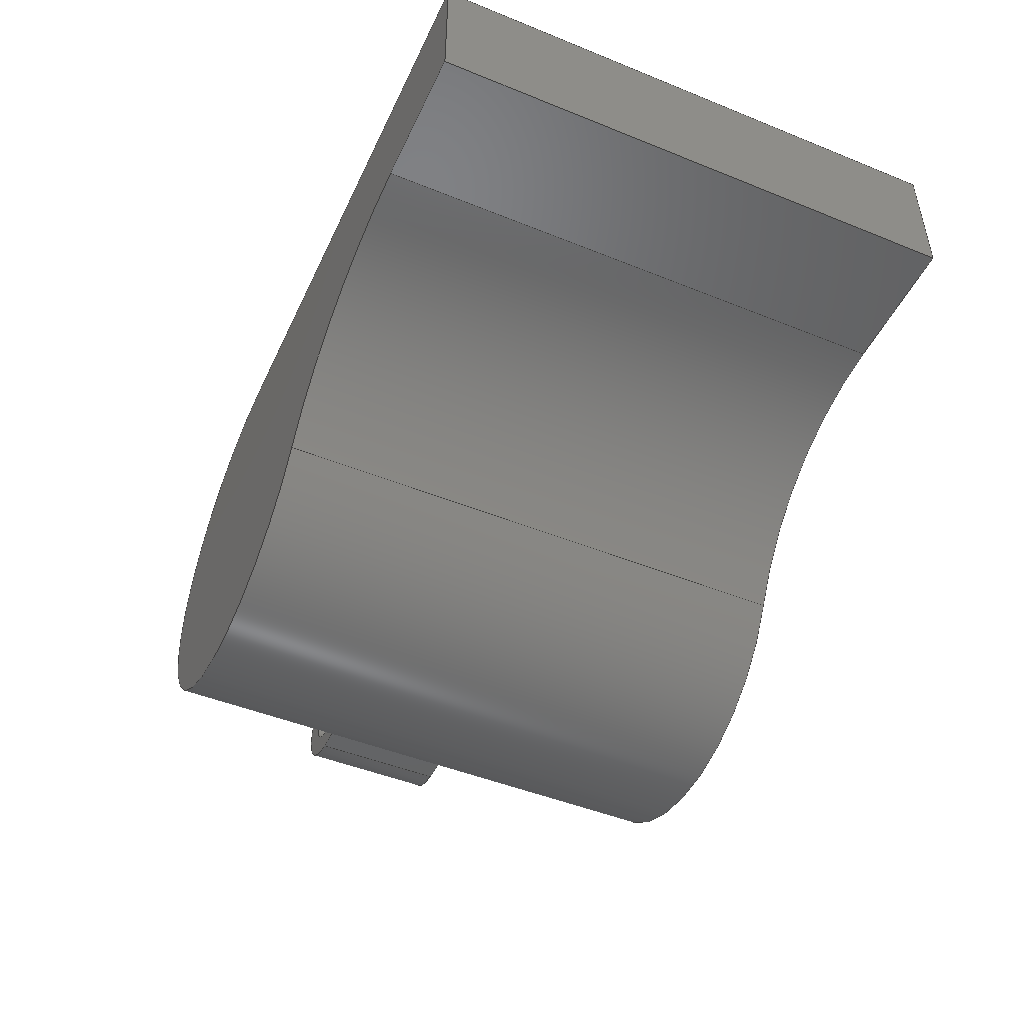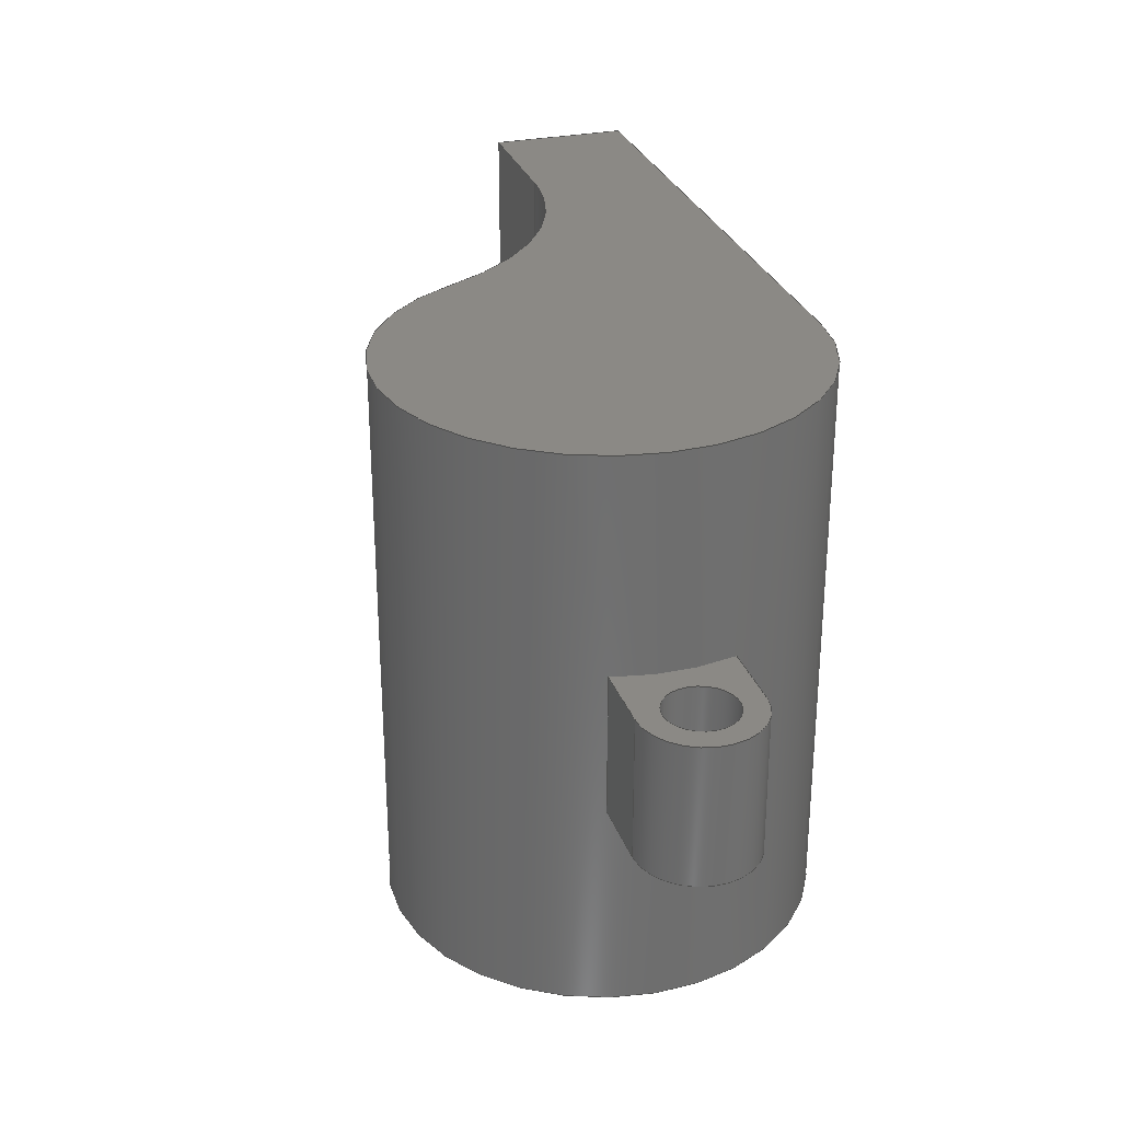
<metadata>
{"format":"step","ext":"step","renderer":"f3d","projection":"perspective","resolution":1024,"background":"white","views":[{"elev":-47.6,"azim":65.5,"up":"+Z"},{"elev":29.0,"azim":-107.2,"up":"+Y"}]}
</metadata>
<code>
ISO-10303-21;
DATA;
#1=MECHANICAL_DESIGN_GEOMETRIC_PRESENTATION_REPRESENTATION('',(#4),#396);
#2=SHAPE_REPRESENTATION_RELATIONSHIP('SRR','None',#403,#3);
#3=ADVANCED_BREP_SHAPE_REPRESENTATION('',(#5),#395);
#4=STYLED_ITEM('',(#413),#5);
#5=MANIFOLD_SOLID_BREP('Body1',#224);
#6=CYLINDRICAL_SURFACE('',#242,0.15);
#7=CYLINDRICAL_SURFACE('',#245,0.25);
#8=CYLINDRICAL_SURFACE('',#253,1.204);
#9=CYLINDRICAL_SURFACE('',#258,0.9);
#10=FACE_BOUND('',#27,.T.);
#11=FACE_BOUND('',#33,.T.);
#12=FACE_BOUND('',#40,.T.);
#13=FACE_OUTER_BOUND('',#26,.T.);
#14=FACE_OUTER_BOUND('',#28,.T.);
#15=FACE_OUTER_BOUND('',#29,.T.);
#16=FACE_OUTER_BOUND('',#30,.T.);
#17=FACE_OUTER_BOUND('',#31,.T.);
#18=FACE_OUTER_BOUND('',#32,.T.);
#19=FACE_OUTER_BOUND('',#34,.T.);
#20=FACE_OUTER_BOUND('',#35,.T.);
#21=FACE_OUTER_BOUND('',#36,.T.);
#22=FACE_OUTER_BOUND('',#37,.T.);
#23=FACE_OUTER_BOUND('',#38,.T.);
#24=FACE_OUTER_BOUND('',#39,.T.);
#25=FACE_OUTER_BOUND('',#41,.T.);
#26=EDGE_LOOP('',(#142,#143,#144,#145));
#27=EDGE_LOOP('',(#146));
#28=EDGE_LOOP('',(#147,#148,#149,#150));
#29=EDGE_LOOP('',(#151,#152,#153,#154));
#30=EDGE_LOOP('',(#155,#156,#157,#158));
#31=EDGE_LOOP('',(#159,#160,#161,#162));
#32=EDGE_LOOP('',(#163,#164,#165,#166));
#33=EDGE_LOOP('',(#167));
#34=EDGE_LOOP('',(#168,#169,#170,#171,#172));
#35=EDGE_LOOP('',(#173,#174,#175,#176));
#36=EDGE_LOOP('',(#177,#178,#179,#180));
#37=EDGE_LOOP('',(#181,#182,#183,#184));
#38=EDGE_LOOP('',(#185,#186,#187,#188));
#39=EDGE_LOOP('',(#189,#190,#191,#192));
#40=EDGE_LOOP('',(#193,#194,#195,#196));
#41=EDGE_LOOP('',(#197,#198,#199,#200,#201));
#42=CIRCLE('',#239,0.9);
#43=CIRCLE('',#240,0.25);
#44=CIRCLE('',#241,0.15);
#45=CIRCLE('',#243,0.15);
#46=CIRCLE('',#246,0.25);
#47=CIRCLE('',#249,0.9);
#48=CIRCLE('',#251,0.9);
#49=CIRCLE('',#252,1.204);
#50=CIRCLE('',#254,1.204);
#51=CIRCLE('',#259,0.9);
#52=LINE('',#333,#72);
#53=LINE('',#337,#73);
#54=LINE('',#344,#74);
#55=LINE('',#347,#75);
#56=LINE('',#349,#76);
#57=LINE('',#350,#77);
#58=LINE('',#354,#78);
#59=LINE('',#357,#79);
#60=LINE('',#358,#80);
#61=LINE('',#368,#81);
#62=LINE('',#370,#82);
#63=LINE('',#371,#83);
#64=LINE('',#374,#84);
#65=LINE('',#377,#85);
#66=LINE('',#380,#86);
#67=LINE('',#381,#87);
#68=LINE('',#384,#88);
#69=LINE('',#385,#89);
#70=LINE('',#388,#90);
#71=LINE('',#389,#91);
#72=VECTOR('',#265,1);
#73=VECTOR('',#268,1);
#74=VECTOR('',#277,0.15);
#75=VECTOR('',#280,1);
#76=VECTOR('',#281,1);
#77=VECTOR('',#282,1);
#78=VECTOR('',#287,1);
#79=VECTOR('',#290,1);
#80=VECTOR('',#291,1);
#81=VECTOR('',#302,1);
#82=VECTOR('',#303,1);
#83=VECTOR('',#304,1);
#84=VECTOR('',#307,1);
#85=VECTOR('',#310,1);
#86=VECTOR('',#313,1);
#87=VECTOR('',#314,1);
#88=VECTOR('',#317,1);
#89=VECTOR('',#318,1);
#90=VECTOR('',#321,1);
#91=VECTOR('',#322,1);
#92=VERTEX_POINT('',#331);
#93=VERTEX_POINT('',#332);
#94=VERTEX_POINT('',#334);
#95=VERTEX_POINT('',#336);
#96=VERTEX_POINT('',#339);
#97=VERTEX_POINT('',#342);
#98=VERTEX_POINT('',#346);
#99=VERTEX_POINT('',#348);
#100=VERTEX_POINT('',#352);
#101=VERTEX_POINT('',#356);
#102=VERTEX_POINT('',#362);
#103=VERTEX_POINT('',#363);
#104=VERTEX_POINT('',#365);
#105=VERTEX_POINT('',#367);
#106=VERTEX_POINT('',#369);
#107=VERTEX_POINT('',#373);
#108=VERTEX_POINT('',#375);
#109=VERTEX_POINT('',#379);
#110=VERTEX_POINT('',#383);
#111=VERTEX_POINT('',#387);
#112=EDGE_CURVE('',#92,#93,#52,.T.);
#113=EDGE_CURVE('',#94,#93,#42,.T.);
#114=EDGE_CURVE('',#94,#95,#53,.T.);
#115=EDGE_CURVE('',#95,#92,#43,.T.);
#116=EDGE_CURVE('',#96,#96,#44,.T.);
#117=EDGE_CURVE('',#97,#97,#45,.T.);
#118=EDGE_CURVE('',#97,#96,#54,.T.);
#119=EDGE_CURVE('',#98,#94,#55,.T.);
#120=EDGE_CURVE('',#99,#98,#56,.T.);
#121=EDGE_CURVE('',#95,#99,#57,.T.);
#122=EDGE_CURVE('',#100,#99,#46,.T.);
#123=EDGE_CURVE('',#92,#100,#58,.T.);
#124=EDGE_CURVE('',#101,#100,#59,.T.);
#125=EDGE_CURVE('',#93,#101,#60,.T.);
#126=EDGE_CURVE('',#101,#98,#47,.T.);
#127=EDGE_CURVE('',#102,#103,#48,.T.);
#128=EDGE_CURVE('',#103,#104,#49,.T.);
#129=EDGE_CURVE('',#104,#105,#61,.T.);
#130=EDGE_CURVE('',#105,#106,#62,.T.);
#131=EDGE_CURVE('',#106,#102,#63,.T.);
#132=EDGE_CURVE('',#107,#103,#64,.T.);
#133=EDGE_CURVE('',#108,#107,#50,.T.);
#134=EDGE_CURVE('',#104,#108,#65,.T.);
#135=EDGE_CURVE('',#109,#108,#66,.T.);
#136=EDGE_CURVE('',#105,#109,#67,.T.);
#137=EDGE_CURVE('',#110,#109,#68,.T.);
#138=EDGE_CURVE('',#106,#110,#69,.T.);
#139=EDGE_CURVE('',#111,#110,#70,.T.);
#140=EDGE_CURVE('',#102,#111,#71,.T.);
#141=EDGE_CURVE('',#107,#111,#51,.T.);
#142=ORIENTED_EDGE('',*,*,#112,.T.);
#143=ORIENTED_EDGE('',*,*,#113,.F.);
#144=ORIENTED_EDGE('',*,*,#114,.T.);
#145=ORIENTED_EDGE('',*,*,#115,.T.);
#146=ORIENTED_EDGE('',*,*,#116,.T.);
#147=ORIENTED_EDGE('',*,*,#117,.F.);
#148=ORIENTED_EDGE('',*,*,#118,.T.);
#149=ORIENTED_EDGE('',*,*,#116,.F.);
#150=ORIENTED_EDGE('',*,*,#118,.F.);
#151=ORIENTED_EDGE('',*,*,#119,.F.);
#152=ORIENTED_EDGE('',*,*,#120,.F.);
#153=ORIENTED_EDGE('',*,*,#121,.F.);
#154=ORIENTED_EDGE('',*,*,#114,.F.);
#155=ORIENTED_EDGE('',*,*,#121,.T.);
#156=ORIENTED_EDGE('',*,*,#122,.F.);
#157=ORIENTED_EDGE('',*,*,#123,.F.);
#158=ORIENTED_EDGE('',*,*,#115,.F.);
#159=ORIENTED_EDGE('',*,*,#123,.T.);
#160=ORIENTED_EDGE('',*,*,#124,.F.);
#161=ORIENTED_EDGE('',*,*,#125,.F.);
#162=ORIENTED_EDGE('',*,*,#112,.F.);
#163=ORIENTED_EDGE('',*,*,#124,.T.);
#164=ORIENTED_EDGE('',*,*,#122,.T.);
#165=ORIENTED_EDGE('',*,*,#120,.T.);
#166=ORIENTED_EDGE('',*,*,#126,.F.);
#167=ORIENTED_EDGE('',*,*,#117,.T.);
#168=ORIENTED_EDGE('',*,*,#127,.T.);
#169=ORIENTED_EDGE('',*,*,#128,.T.);
#170=ORIENTED_EDGE('',*,*,#129,.T.);
#171=ORIENTED_EDGE('',*,*,#130,.T.);
#172=ORIENTED_EDGE('',*,*,#131,.T.);
#173=ORIENTED_EDGE('',*,*,#132,.F.);
#174=ORIENTED_EDGE('',*,*,#133,.F.);
#175=ORIENTED_EDGE('',*,*,#134,.F.);
#176=ORIENTED_EDGE('',*,*,#128,.F.);
#177=ORIENTED_EDGE('',*,*,#134,.T.);
#178=ORIENTED_EDGE('',*,*,#135,.F.);
#179=ORIENTED_EDGE('',*,*,#136,.F.);
#180=ORIENTED_EDGE('',*,*,#129,.F.);
#181=ORIENTED_EDGE('',*,*,#136,.T.);
#182=ORIENTED_EDGE('',*,*,#137,.F.);
#183=ORIENTED_EDGE('',*,*,#138,.F.);
#184=ORIENTED_EDGE('',*,*,#130,.F.);
#185=ORIENTED_EDGE('',*,*,#138,.T.);
#186=ORIENTED_EDGE('',*,*,#139,.F.);
#187=ORIENTED_EDGE('',*,*,#140,.F.);
#188=ORIENTED_EDGE('',*,*,#131,.F.);
#189=ORIENTED_EDGE('',*,*,#140,.T.);
#190=ORIENTED_EDGE('',*,*,#141,.F.);
#191=ORIENTED_EDGE('',*,*,#132,.T.);
#192=ORIENTED_EDGE('',*,*,#127,.F.);
#193=ORIENTED_EDGE('',*,*,#113,.T.);
#194=ORIENTED_EDGE('',*,*,#125,.T.);
#195=ORIENTED_EDGE('',*,*,#126,.T.);
#196=ORIENTED_EDGE('',*,*,#119,.T.);
#197=ORIENTED_EDGE('',*,*,#141,.T.);
#198=ORIENTED_EDGE('',*,*,#139,.T.);
#199=ORIENTED_EDGE('',*,*,#137,.T.);
#200=ORIENTED_EDGE('',*,*,#135,.T.);
#201=ORIENTED_EDGE('',*,*,#133,.T.);
#202=PLANE('',#238);
#203=PLANE('',#244);
#204=PLANE('',#247);
#205=PLANE('',#248);
#206=PLANE('',#250);
#207=PLANE('',#255);
#208=PLANE('',#256);
#209=PLANE('',#257);
#210=PLANE('',#260);
#211=ADVANCED_FACE('',(#13,#10),#202,.F.);
#212=ADVANCED_FACE('',(#14),#6,.F.);
#213=ADVANCED_FACE('',(#15),#203,.T.);
#214=ADVANCED_FACE('',(#16),#7,.T.);
#215=ADVANCED_FACE('',(#17),#204,.T.);
#216=ADVANCED_FACE('',(#18,#11),#205,.T.);
#217=ADVANCED_FACE('',(#19),#206,.F.);
#218=ADVANCED_FACE('',(#20),#8,.F.);
#219=ADVANCED_FACE('',(#21),#207,.T.);
#220=ADVANCED_FACE('',(#22),#208,.T.);
#221=ADVANCED_FACE('',(#23),#209,.T.);
#222=ADVANCED_FACE('',(#24,#12),#9,.T.);
#223=ADVANCED_FACE('',(#25),#210,.T.);
#224=CLOSED_SHELL('',(#211,#212,#213,#214,#215,#216,#217,#218,#219,#220,
#221,#222,#223));
#225=DERIVED_UNIT_ELEMENT(#227,1);
#226=DERIVED_UNIT_ELEMENT(#398,3);
#227=(
MASS_UNIT()
NAMED_UNIT(*)
SI_UNIT(.KILO.,.GRAM.)
);
#228=DERIVED_UNIT((#225,#226));
#229=MEASURE_REPRESENTATION_ITEM('density measure',
POSITIVE_RATIO_MEASURE(7850),#228);
#230=PROPERTY_DEFINITION_REPRESENTATION(#235,#232);
#231=PROPERTY_DEFINITION_REPRESENTATION(#236,#233);
#232=REPRESENTATION('material name',(#234),#395);
#233=REPRESENTATION('density',(#229),#395);
#234=DESCRIPTIVE_REPRESENTATION_ITEM('Steel','Steel');
#235=PROPERTY_DEFINITION('material property','material name',#405);
#236=PROPERTY_DEFINITION('material property','density of part',#405);
#237=AXIS2_PLACEMENT_3D('placement',#329,#261,#262);
#238=AXIS2_PLACEMENT_3D('',#330,#263,#264);
#239=AXIS2_PLACEMENT_3D('',#335,#266,#267);
#240=AXIS2_PLACEMENT_3D('',#338,#269,#270);
#241=AXIS2_PLACEMENT_3D('',#340,#271,#272);
#242=AXIS2_PLACEMENT_3D('',#341,#273,#274);
#243=AXIS2_PLACEMENT_3D('',#343,#275,#276);
#244=AXIS2_PLACEMENT_3D('',#345,#278,#279);
#245=AXIS2_PLACEMENT_3D('',#351,#283,#284);
#246=AXIS2_PLACEMENT_3D('',#353,#285,#286);
#247=AXIS2_PLACEMENT_3D('',#355,#288,#289);
#248=AXIS2_PLACEMENT_3D('',#359,#292,#293);
#249=AXIS2_PLACEMENT_3D('',#360,#294,#295);
#250=AXIS2_PLACEMENT_3D('',#361,#296,#297);
#251=AXIS2_PLACEMENT_3D('',#364,#298,#299);
#252=AXIS2_PLACEMENT_3D('',#366,#300,#301);
#253=AXIS2_PLACEMENT_3D('',#372,#305,#306);
#254=AXIS2_PLACEMENT_3D('',#376,#308,#309);
#255=AXIS2_PLACEMENT_3D('',#378,#311,#312);
#256=AXIS2_PLACEMENT_3D('',#382,#315,#316);
#257=AXIS2_PLACEMENT_3D('',#386,#319,#320);
#258=AXIS2_PLACEMENT_3D('',#390,#323,#324);
#259=AXIS2_PLACEMENT_3D('',#391,#325,#326);
#260=AXIS2_PLACEMENT_3D('',#392,#327,#328);
#261=DIRECTION('axis',(0,0,1));
#262=DIRECTION('refdir',(1,0,0));
#263=DIRECTION('center_axis',(0,1,0));
#264=DIRECTION('ref_axis',(1,0,0));
#265=DIRECTION('',(1,0,0));
#266=DIRECTION('center_axis',(0,-1,0));
#267=DIRECTION('ref_axis',(1,0,0));
#268=DIRECTION('',(-1,0,0));
#269=DIRECTION('center_axis',(0,-1,0));
#270=DIRECTION('ref_axis',(0,0,-1));
#271=DIRECTION('center_axis',(0,1,0));
#272=DIRECTION('ref_axis',(1,0,0));
#273=DIRECTION('center_axis',(0,1,0));
#274=DIRECTION('ref_axis',(1,0,0));
#275=DIRECTION('center_axis',(0,-1,0));
#276=DIRECTION('ref_axis',(1,0,0));
#277=DIRECTION('',(0,-1,0));
#278=DIRECTION('center_axis',(0,0,1));
#279=DIRECTION('ref_axis',(1,0,0));
#280=DIRECTION('',(0,-1,0));
#281=DIRECTION('',(1,0,0));
#282=DIRECTION('',(0,1,0));
#283=DIRECTION('center_axis',(0,1,0));
#284=DIRECTION('ref_axis',(0,0,-1));
#285=DIRECTION('center_axis',(0,1,0));
#286=DIRECTION('ref_axis',(0,0,-1));
#287=DIRECTION('',(0,1,0));
#288=DIRECTION('center_axis',(0,0,-1));
#289=DIRECTION('ref_axis',(-1,0,0));
#290=DIRECTION('',(-1,0,0));
#291=DIRECTION('',(0,1,0));
#292=DIRECTION('center_axis',(0,1,0));
#293=DIRECTION('ref_axis',(1,0,0));
#294=DIRECTION('center_axis',(0,1,0));
#295=DIRECTION('ref_axis',(1,0,0));
#296=DIRECTION('center_axis',(0,1,0));
#297=DIRECTION('ref_axis',(1,0,0));
#298=DIRECTION('center_axis',(0,-1,0));
#299=DIRECTION('ref_axis',(1,0,0));
#300=DIRECTION('center_axis',(0,1,0));
#301=DIRECTION('ref_axis',(-0.903,0,0.4297));
#302=DIRECTION('',(1,0,0));
#303=DIRECTION('',(0,0,1));
#304=DIRECTION('',(-1,0,8.882e-17));
#305=DIRECTION('center_axis',(0,1,0));
#306=DIRECTION('ref_axis',(-0.903,0,0.4297));
#307=DIRECTION('',(0,-1,0));
#308=DIRECTION('center_axis',(0,-1,0));
#309=DIRECTION('ref_axis',(-0.903,0,0.4297));
#310=DIRECTION('',(0,1,0));
#311=DIRECTION('center_axis',(0,0,-1));
#312=DIRECTION('ref_axis',(-1,0,0));
#313=DIRECTION('',(-1,0,0));
#314=DIRECTION('',(0,1,0));
#315=DIRECTION('center_axis',(1,0,0));
#316=DIRECTION('ref_axis',(0,0,-1));
#317=DIRECTION('',(0,0,-1));
#318=DIRECTION('',(0,1,0));
#319=DIRECTION('center_axis',(8.882e-17,0,1));
#320=DIRECTION('ref_axis',(1,0,-8.882e-17));
#321=DIRECTION('',(1,0,-8.882e-17));
#322=DIRECTION('',(0,1,0));
#323=DIRECTION('center_axis',(0,1,0));
#324=DIRECTION('ref_axis',(-0.8455,0,-0.534));
#325=DIRECTION('center_axis',(0,1,0));
#326=DIRECTION('ref_axis',(1,0,0));
#327=DIRECTION('center_axis',(0,1,0));
#328=DIRECTION('ref_axis',(1,0,0));
#329=CARTESIAN_POINT('',(0,0,0));
#330=CARTESIAN_POINT('Origin',(-1.14,-0.3,-3.331e-16));
#331=CARTESIAN_POINT('',(-1.165,-0.3,-0.25));
#332=CARTESIAN_POINT('',(-0.8646,-0.3,-0.25));
#333=CARTESIAN_POINT('',(-0.8646,-0.3,-0.25));
#334=CARTESIAN_POINT('',(-0.8646,-0.3,0.25));
#335=CARTESIAN_POINT('Origin',(0,-0.3,0));
#336=CARTESIAN_POINT('',(-1.165,-0.3,0.25));
#337=CARTESIAN_POINT('',(-1.165,-0.3,0.25));
#338=CARTESIAN_POINT('Origin',(-1.165,-0.3,-3.331e-16));
#339=CARTESIAN_POINT('',(-1.315,-0.3,-3.147e-16));
#340=CARTESIAN_POINT('Origin',(-1.165,-0.3,-3.331e-16));
#341=CARTESIAN_POINT('Origin',(-1.165,0,-3.331e-16));
#342=CARTESIAN_POINT('',(-1.315,0.3,-3.147e-16));
#343=CARTESIAN_POINT('Origin',(-1.165,0.3,-3.331e-16));
#344=CARTESIAN_POINT('',(-1.315,0,-3.147e-16));
#345=CARTESIAN_POINT('Origin',(-1.165,0,0.25));
#346=CARTESIAN_POINT('',(-0.8646,0.3,0.25));
#347=CARTESIAN_POINT('',(-0.8646,0,0.25));
#348=CARTESIAN_POINT('',(-1.165,0.3,0.25));
#349=CARTESIAN_POINT('',(-1.165,0.3,0.25));
#350=CARTESIAN_POINT('',(-1.165,0,0.25));
#351=CARTESIAN_POINT('Origin',(-1.165,0,-3.331e-16));
#352=CARTESIAN_POINT('',(-1.165,0.3,-0.25));
#353=CARTESIAN_POINT('Origin',(-1.165,0.3,-3.331e-16));
#354=CARTESIAN_POINT('',(-1.165,0,-0.25));
#355=CARTESIAN_POINT('Origin',(-0.8646,0,-0.25));
#356=CARTESIAN_POINT('',(-0.8646,0.3,-0.25));
#357=CARTESIAN_POINT('',(-0.8646,0.3,-0.25));
#358=CARTESIAN_POINT('',(-0.8646,0,-0.25));
#359=CARTESIAN_POINT('Origin',(-1.14,0.3,-3.331e-16));
#360=CARTESIAN_POINT('Origin',(0,0.3,0));
#361=CARTESIAN_POINT('Origin',(0.8,-1.2,1.11e-16));
#362=CARTESIAN_POINT('',(1.11e-16,-1.2,0.9));
#363=CARTESIAN_POINT('',(0.8127,-1.2,-0.3867));
#364=CARTESIAN_POINT('Origin',(0,-1.2,0));
#365=CARTESIAN_POINT('',(1.9,-1.2,0.3));
#366=CARTESIAN_POINT('Origin',(1.9,-1.2,-0.9042));
#367=CARTESIAN_POINT('',(2.5,-1.2,0.3));
#368=CARTESIAN_POINT('',(2.5,-1.2,0.3));
#369=CARTESIAN_POINT('',(2.5,-1.2,0.9));
#370=CARTESIAN_POINT('',(2.5,-1.2,0.9));
#371=CARTESIAN_POINT('',(1.499e-16,-1.2,0.9));
#372=CARTESIAN_POINT('Origin',(1.9,0,-0.9042));
#373=CARTESIAN_POINT('',(0.8127,1.2,-0.3867));
#374=CARTESIAN_POINT('',(0.8127,0,-0.3867));
#375=CARTESIAN_POINT('',(1.9,1.2,0.3));
#376=CARTESIAN_POINT('Origin',(1.9,1.2,-0.9042));
#377=CARTESIAN_POINT('',(1.9,0,0.3));
#378=CARTESIAN_POINT('Origin',(2.5,0,0.3));
#379=CARTESIAN_POINT('',(2.5,1.2,0.3));
#380=CARTESIAN_POINT('',(2.5,1.2,0.3));
#381=CARTESIAN_POINT('',(2.5,0,0.3));
#382=CARTESIAN_POINT('Origin',(2.5,0,0.9));
#383=CARTESIAN_POINT('',(2.5,1.2,0.9));
#384=CARTESIAN_POINT('',(2.5,1.2,0.9));
#385=CARTESIAN_POINT('',(2.5,0,0.9));
#386=CARTESIAN_POINT('Origin',(1.499e-16,0,0.9));
#387=CARTESIAN_POINT('',(1.11e-16,1.2,0.9));
#388=CARTESIAN_POINT('',(1.499e-16,1.2,0.9));
#389=CARTESIAN_POINT('',(1.499e-16,0,0.9));
#390=CARTESIAN_POINT('Origin',(0,0,0));
#391=CARTESIAN_POINT('Origin',(0,1.2,0));
#392=CARTESIAN_POINT('Origin',(0.8,1.2,1.11e-16));
#393=UNCERTAINTY_MEASURE_WITH_UNIT(LENGTH_MEASURE(0.001),#397,
'DISTANCE_ACCURACY_VALUE',
'Maximum model space distance between geometric entities at asserted c
onnectivities');
#394=UNCERTAINTY_MEASURE_WITH_UNIT(LENGTH_MEASURE(0.001),#397,
'DISTANCE_ACCURACY_VALUE',
'Maximum model space distance between geometric entities at asserted c
onnectivities');
#395=(
GEOMETRIC_REPRESENTATION_CONTEXT(3)
GLOBAL_UNCERTAINTY_ASSIGNED_CONTEXT((#393))
GLOBAL_UNIT_ASSIGNED_CONTEXT((#397,#399,#400))
REPRESENTATION_CONTEXT('','3D')
);
#396=(
GEOMETRIC_REPRESENTATION_CONTEXT(3)
GLOBAL_UNCERTAINTY_ASSIGNED_CONTEXT((#394))
GLOBAL_UNIT_ASSIGNED_CONTEXT((#397,#399,#400))
REPRESENTATION_CONTEXT('','3D')
);
#397=(
LENGTH_UNIT()
NAMED_UNIT(*)
SI_UNIT(.CENTI.,.METRE.)
);
#398=(
LENGTH_UNIT()
NAMED_UNIT(*)
SI_UNIT($,.METRE.)
);
#399=(
NAMED_UNIT(*)
PLANE_ANGLE_UNIT()
SI_UNIT($,.RADIAN.)
);
#400=(
NAMED_UNIT(*)
SI_UNIT($,.STERADIAN.)
SOLID_ANGLE_UNIT()
);
#401=SHAPE_DEFINITION_REPRESENTATION(#402,#403);
#402=PRODUCT_DEFINITION_SHAPE('',$,#405);
#403=SHAPE_REPRESENTATION('',(#237),#395);
#404=PRODUCT_DEFINITION_CONTEXT('part definition',#409,'design');
#405=PRODUCT_DEFINITION('Untitled','Untitled',#406,#404);
#406=PRODUCT_DEFINITION_FORMATION('',$,#411);
#407=PRODUCT_RELATED_PRODUCT_CATEGORY('Untitled','Untitled',(#411));
#408=APPLICATION_PROTOCOL_DEFINITION('international standard',
'automotive_design',2009,#409);
#409=APPLICATION_CONTEXT(
'Core Data for Automotive Mechanical Design Process');
#410=PRODUCT_CONTEXT('part definition',#409,'mechanical');
#411=PRODUCT('Untitled','Untitled',$,(#410));
#412=PRESENTATION_STYLE_ASSIGNMENT((#414));
#413=PRESENTATION_STYLE_ASSIGNMENT((#415));
#414=SURFACE_STYLE_USAGE(.BOTH.,#416);
#415=SURFACE_STYLE_USAGE(.BOTH.,#417);
#416=SURFACE_SIDE_STYLE('',(#418));
#417=SURFACE_SIDE_STYLE('',(#419));
#418=SURFACE_STYLE_FILL_AREA(#420);
#419=SURFACE_STYLE_FILL_AREA(#421);
#420=FILL_AREA_STYLE('Steel - Satin',(#422));
#421=FILL_AREA_STYLE('Gold - Polished',(#423));
#422=FILL_AREA_STYLE_COLOUR('Steel - Satin',#424);
#423=FILL_AREA_STYLE_COLOUR('Gold - Polished',#425);
#424=COLOUR_RGB('Steel - Satin',0.6275,0.6275,0.6275);
#425=COLOUR_RGB('Gold - Polished',0.9569,0.898,0.6549);
ENDSEC;
END-ISO-10303-21;

</code>
